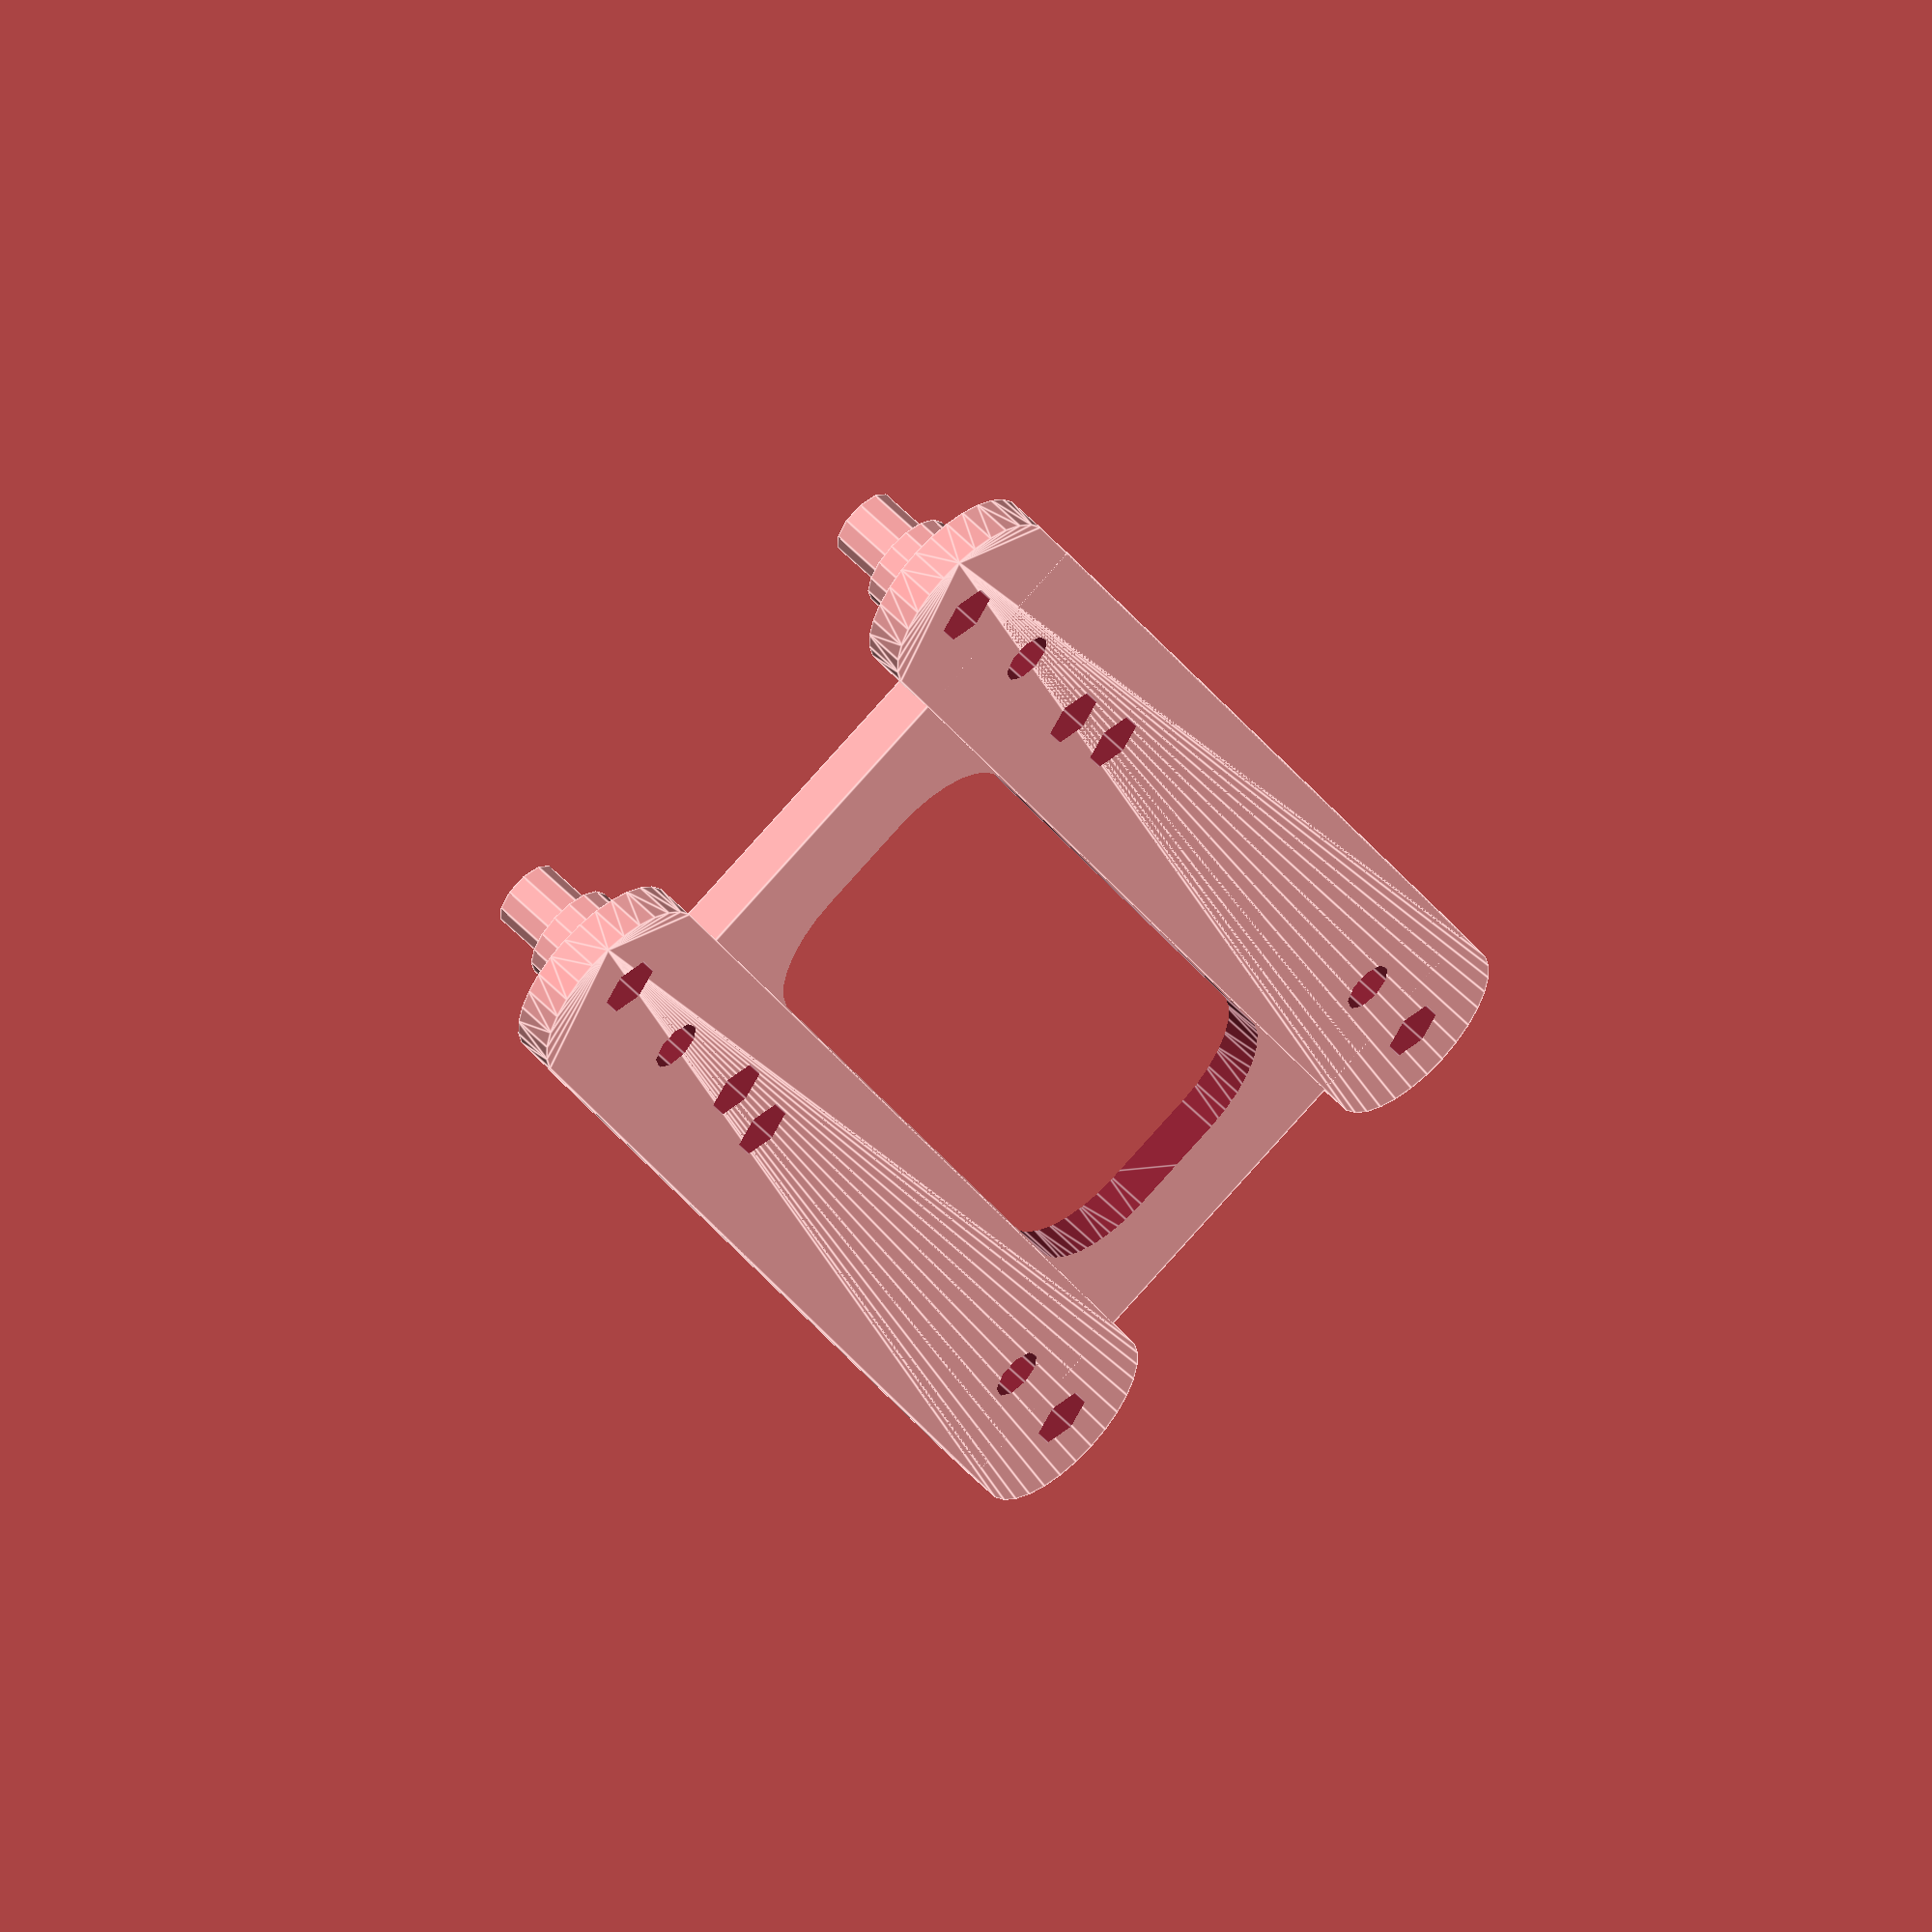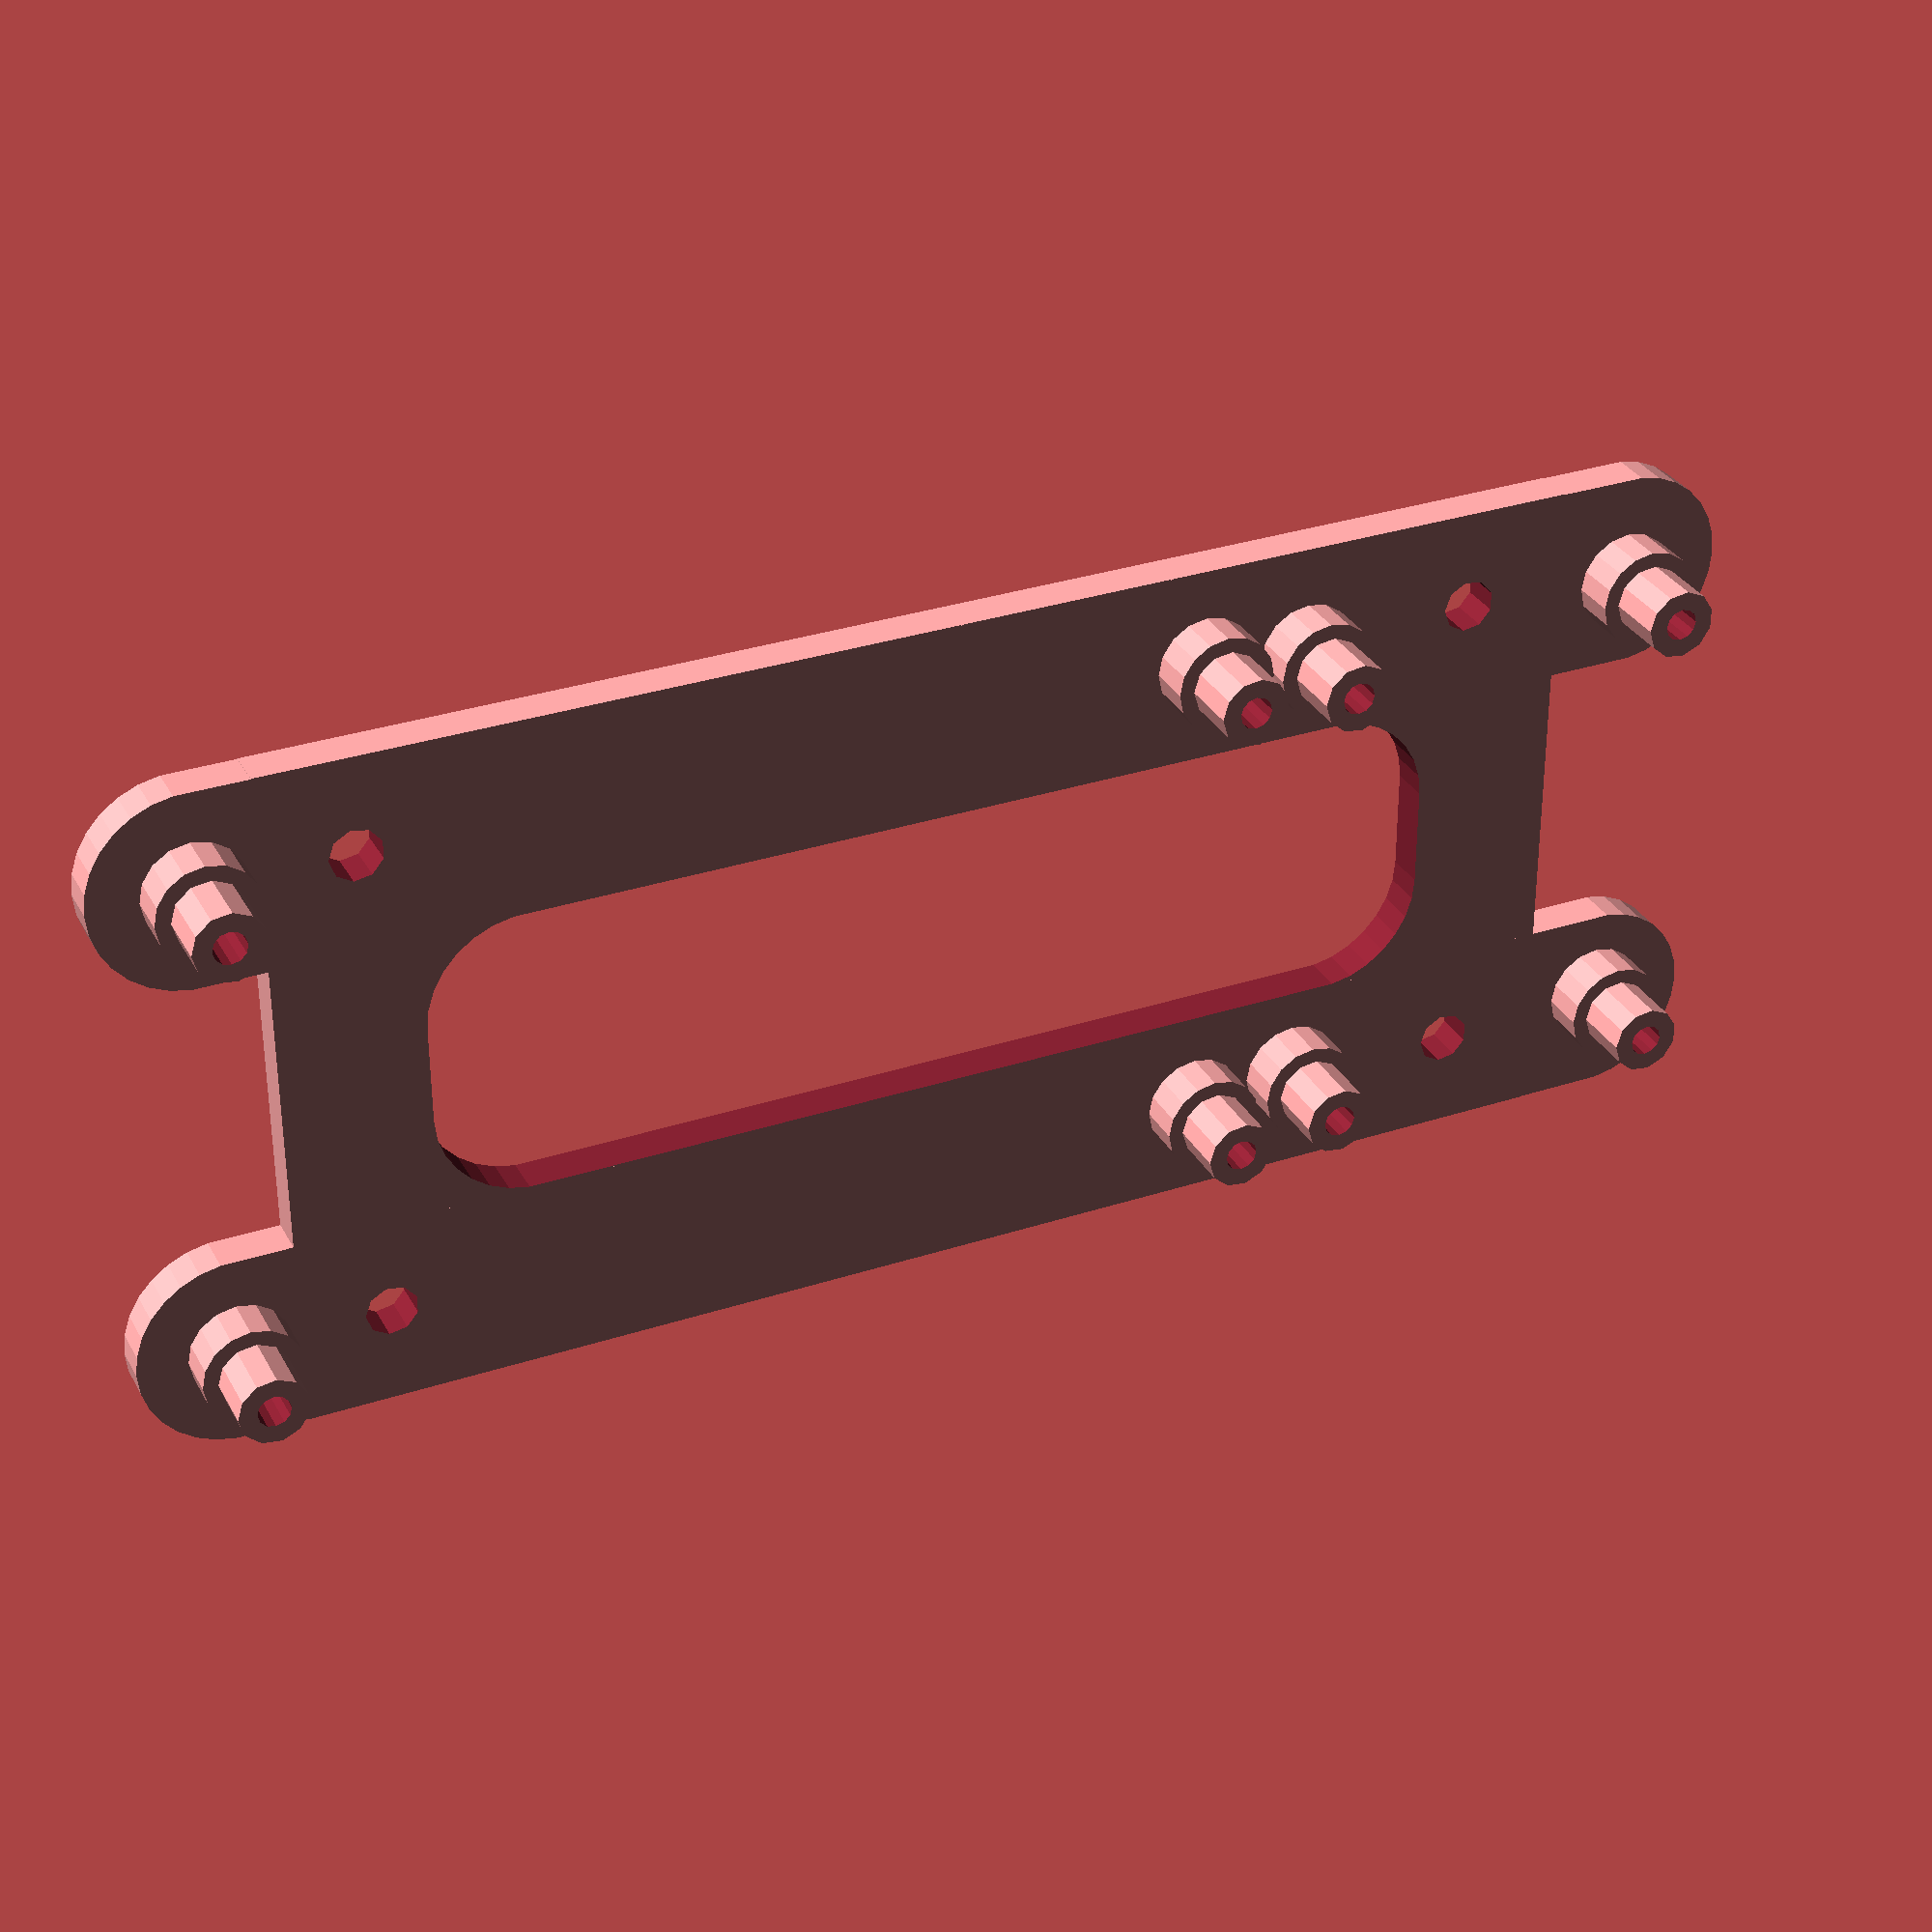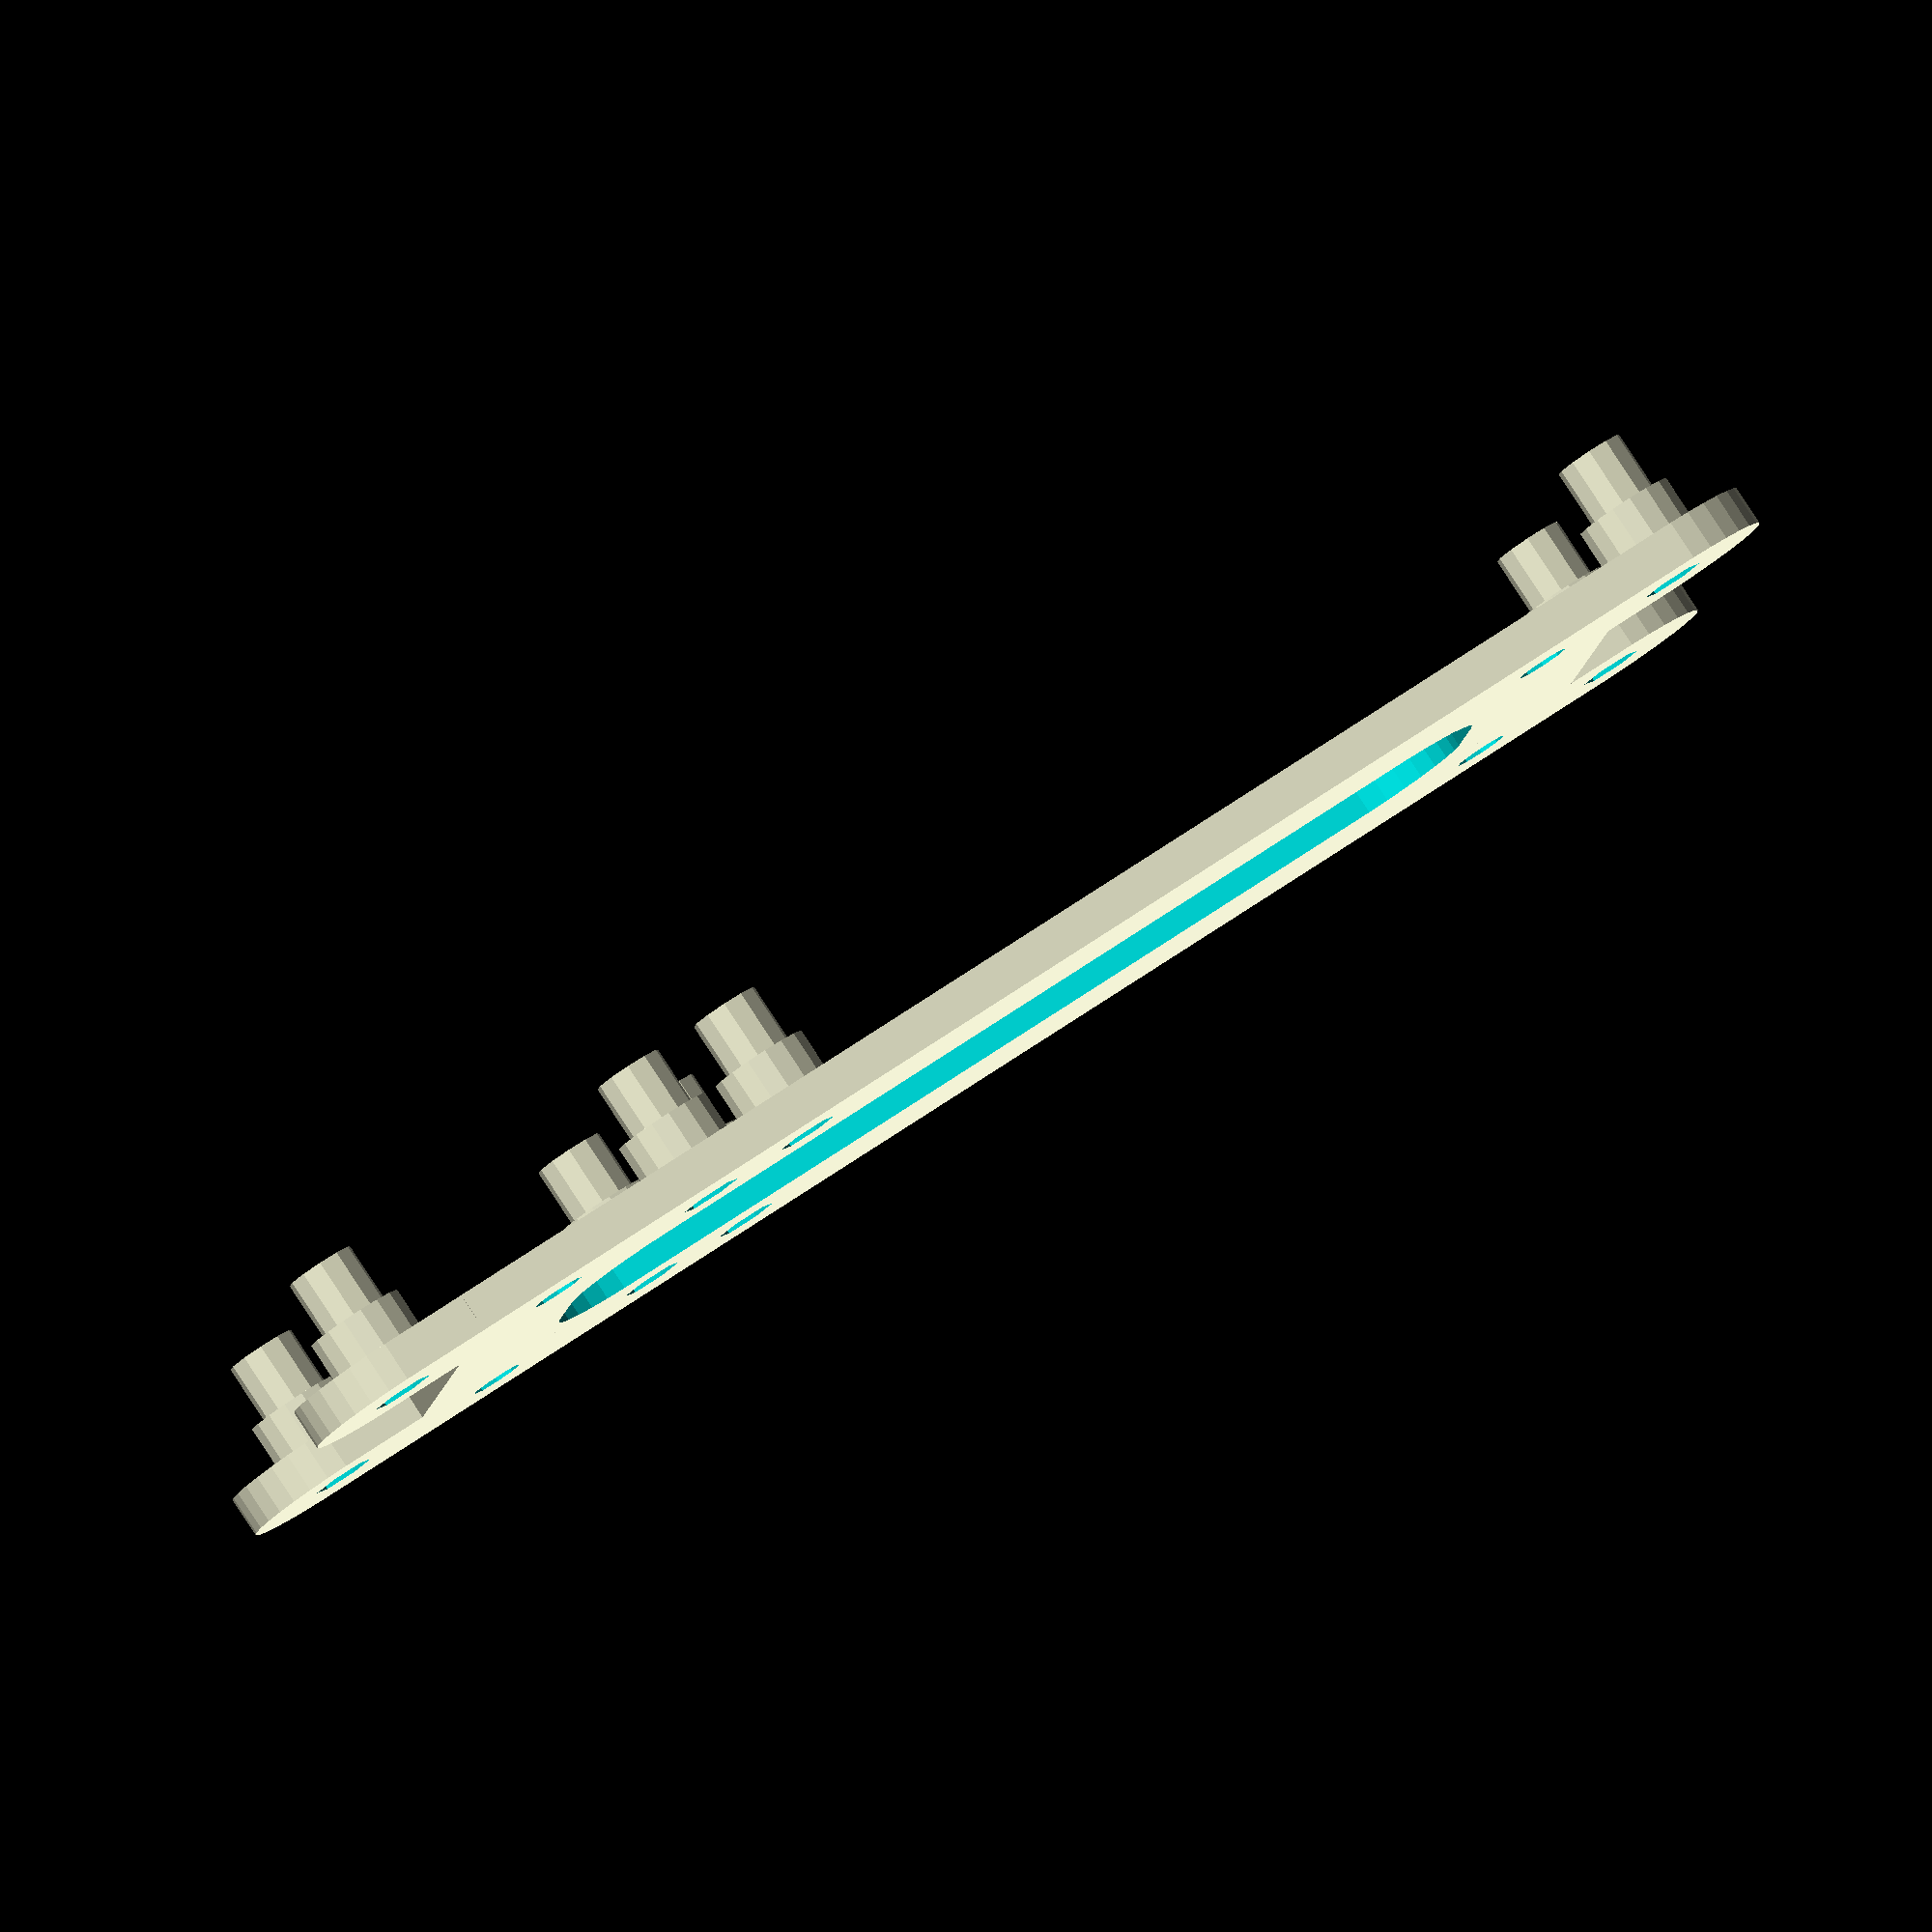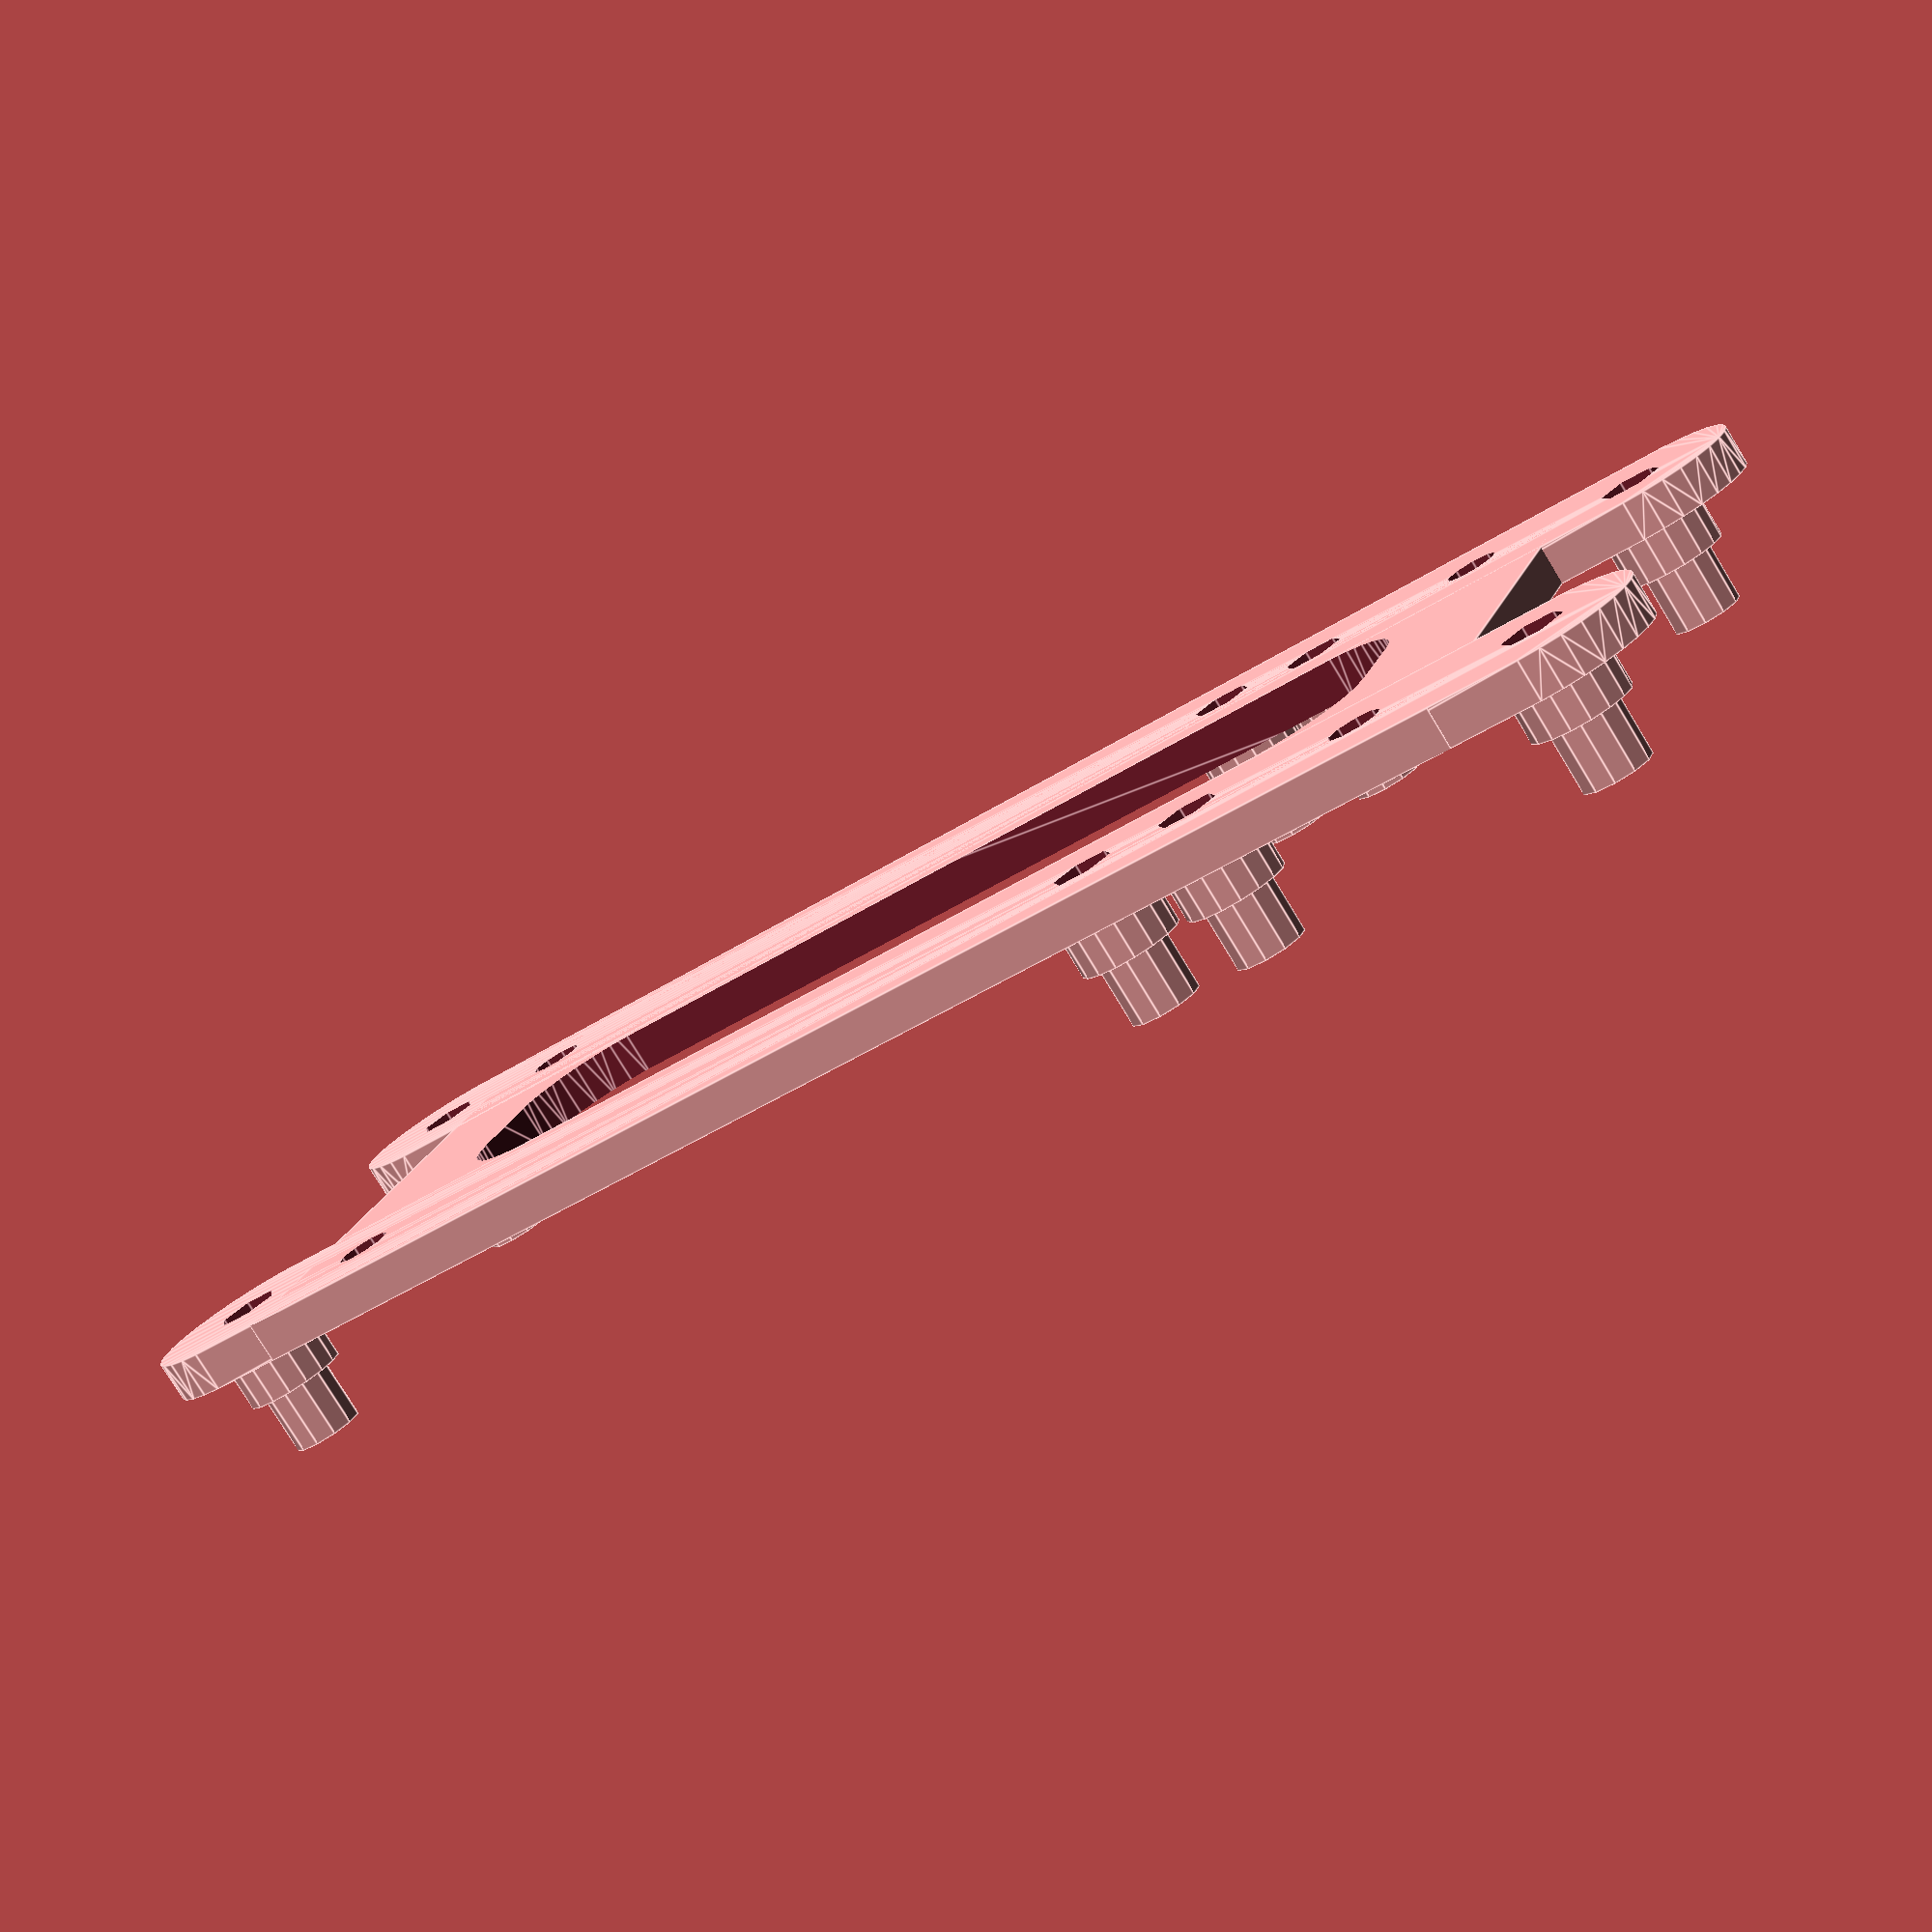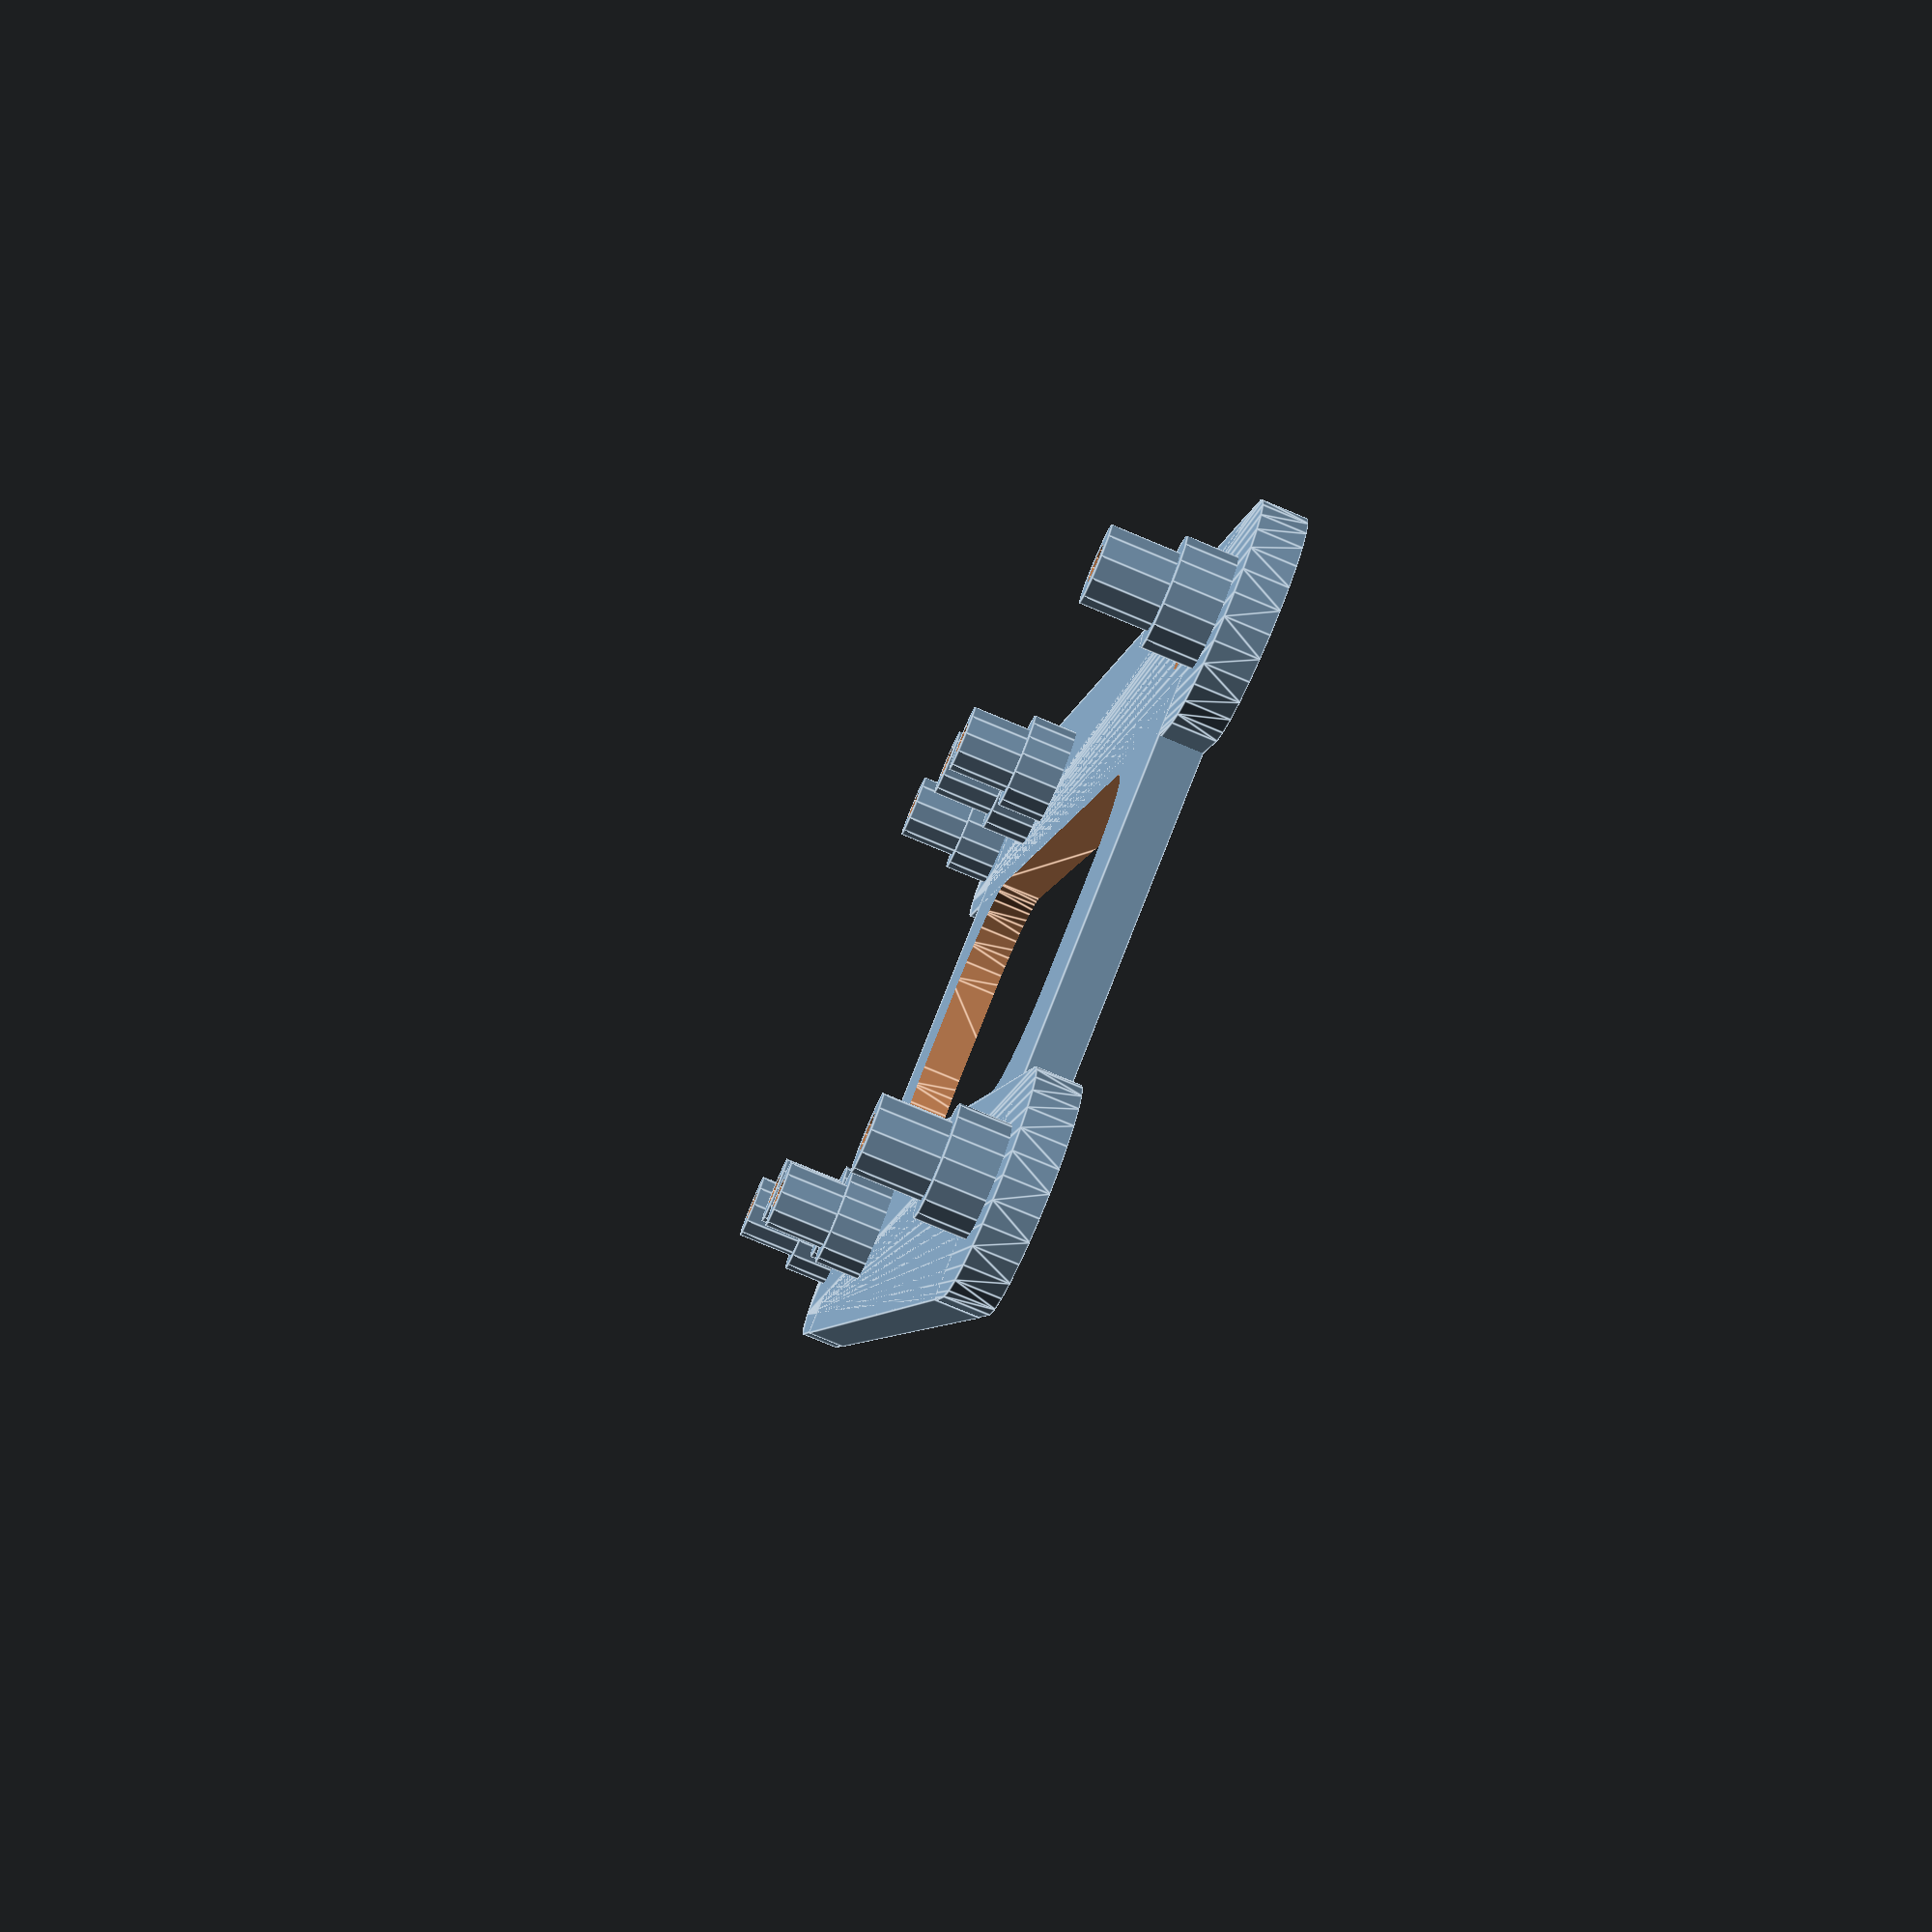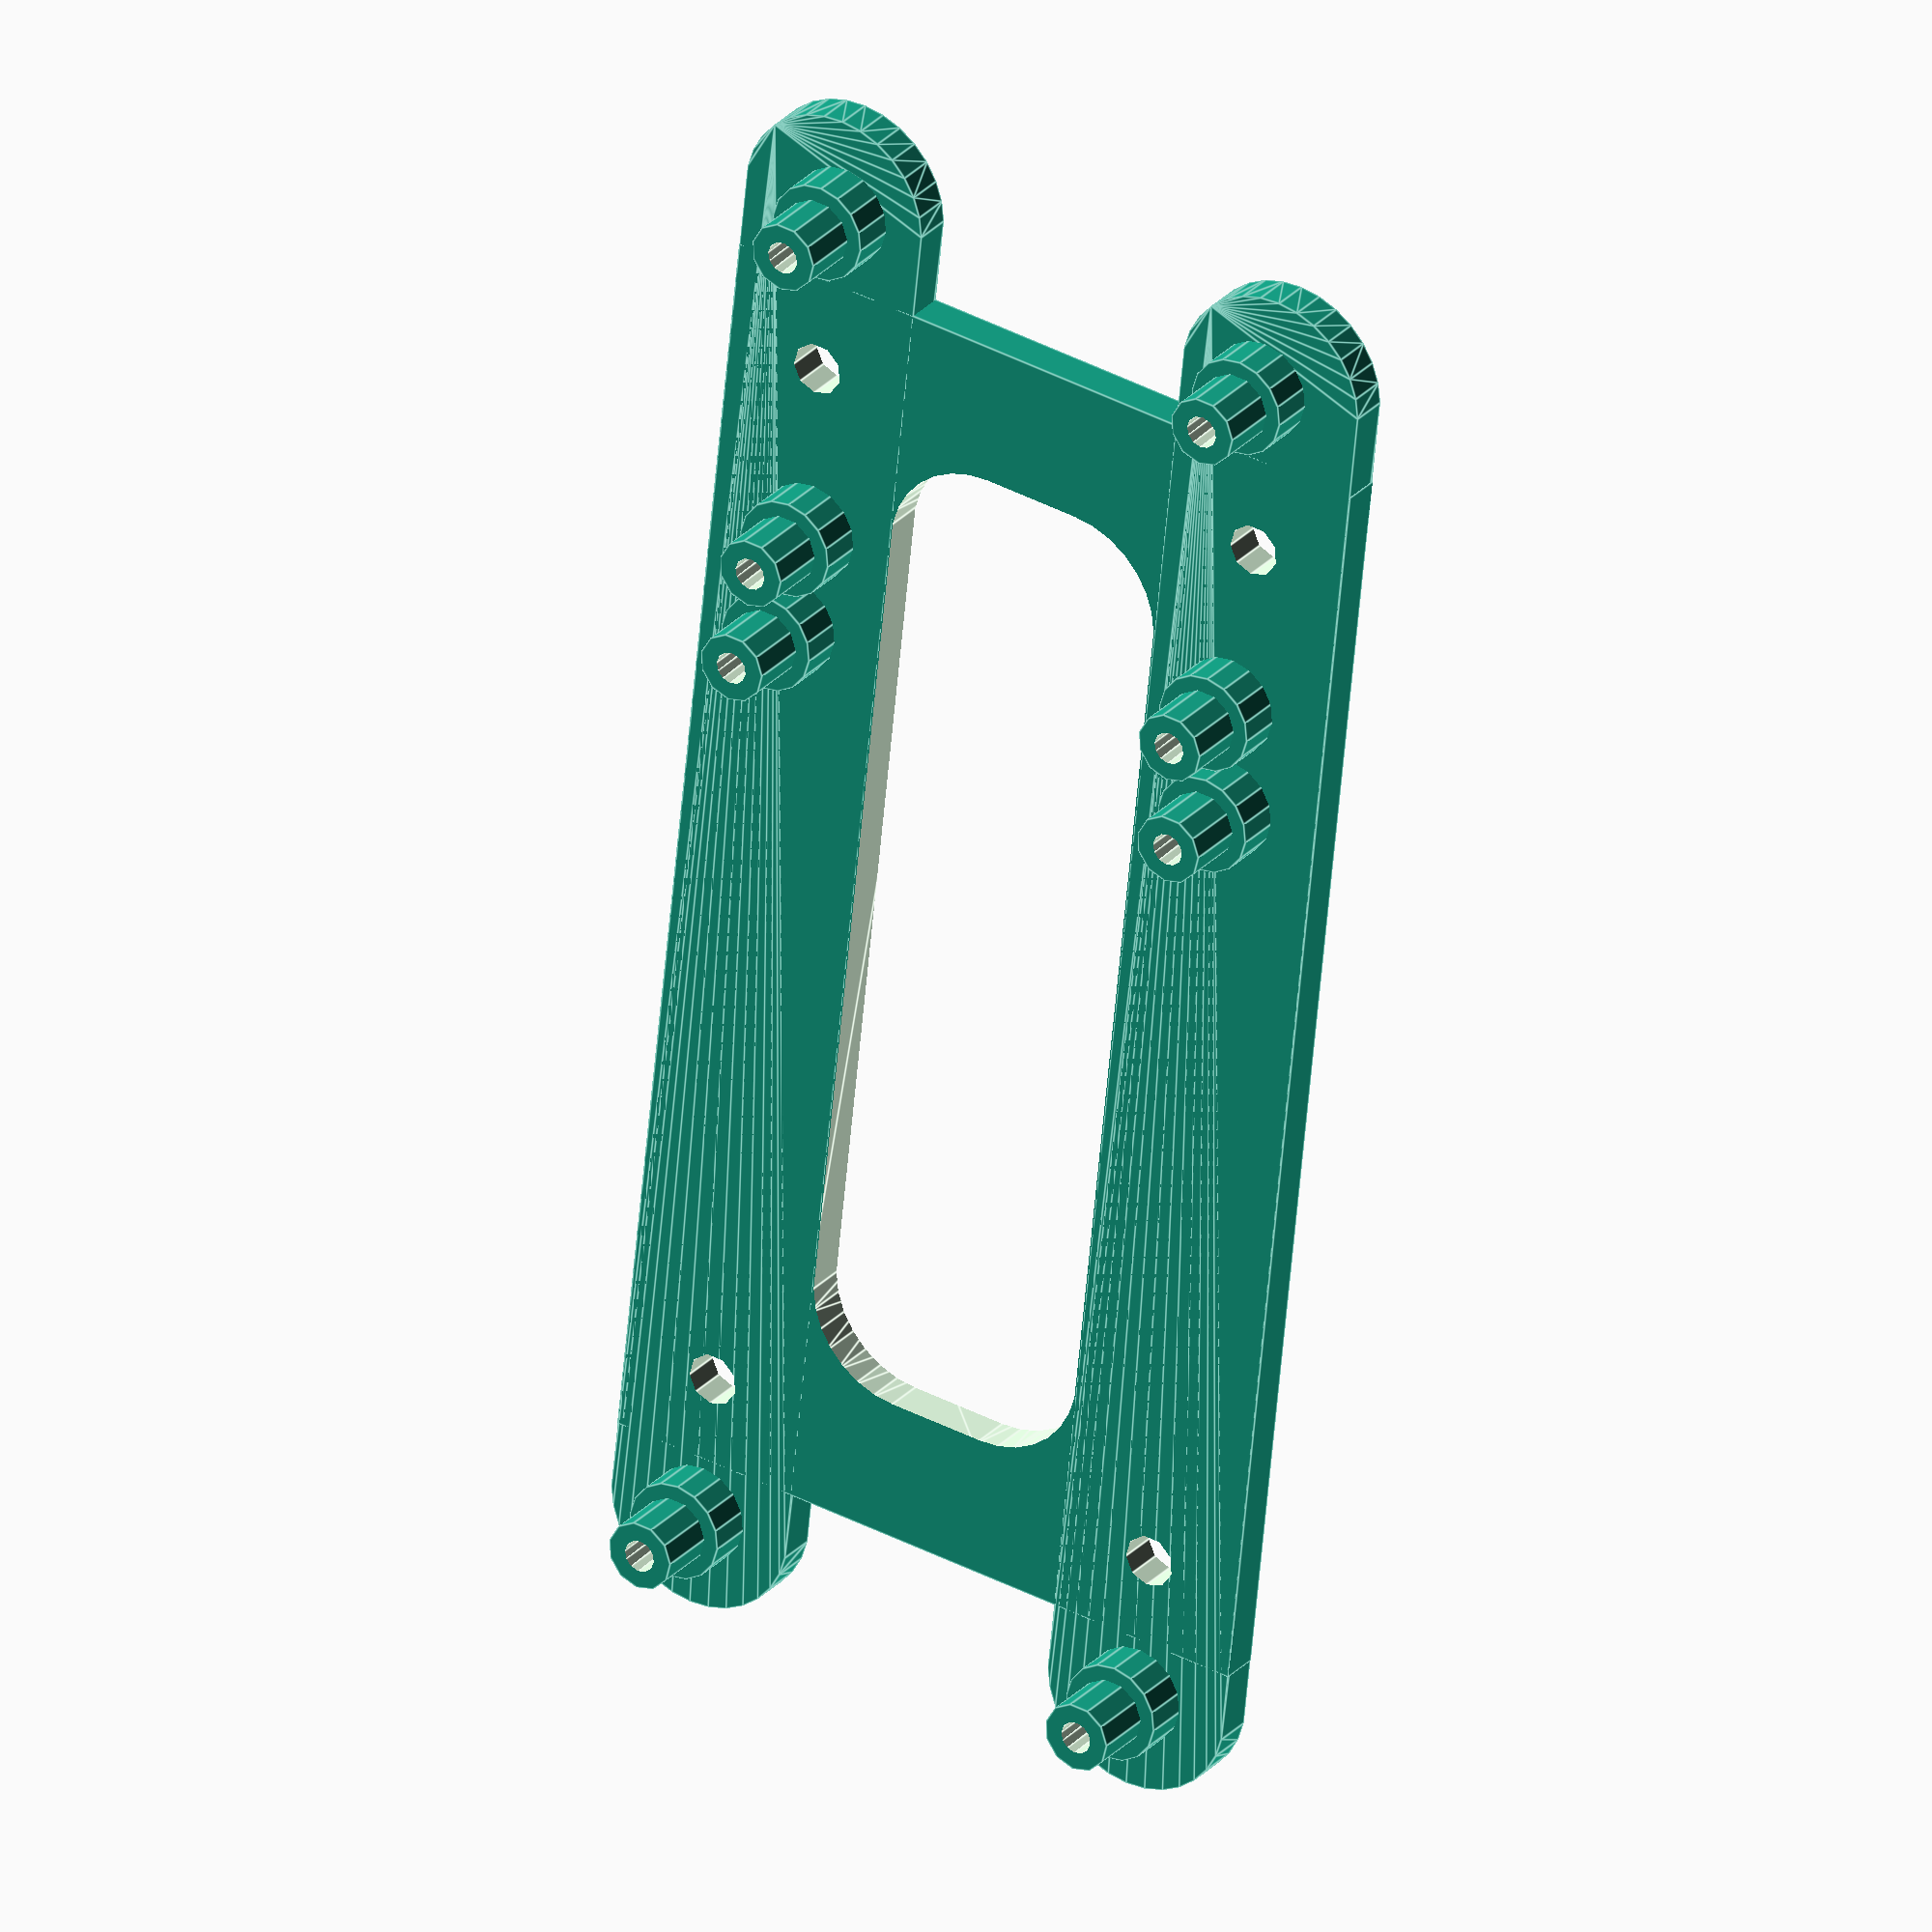
<openscad>
hole_width = 100;
hole_height = 50;
extra_distance = 11;
extra_width = 35.6;
extra_height = 48;

*translate([0,0,10])
cube([100,59.69,1.6],center=true);

extra_offset = -hole_width/2-extra_distance-extra_width/2;

difference(){
    union() {
        //boardmount
        for(i=[-1,1]){
            for(j=[-1,1]){
                translate([i*hole_width/2,j*hole_height/2,1+6]){
                    cylinder(r=7/2,h=8.5-1);
                }
                translate([i*hole_width/2,j*hole_height/2,1]){
                    cylinder(r=10/2,h=8.5-1);
                }
            }
        }
        for(i=[-1,1]){
            for(j=[-1,1]){
                translate([extra_offset+i*extra_width/2,j*extra_height/2,1+6]){
                    cylinder(r=7/2,h=8.5-1);
                }
                translate([extra_offset+i*extra_width/2,j*extra_height/2,1]){
                    cylinder(r=10/2,h=8.5-1);
                }
            }
        }
        translate([extra_offset-10,-(hole_height+20)/2,0]){
            cube([hole_width+4+extra_distance+extra_width/2,70,4]);
        }
        for(j=[-1,1]){
            hull(){
                translate([(hole_width)/2,j*50/2,2]){
                    cylinder(r=10,h=4,center=true);
                }
                translate([extra_offset-extra_width/2,j*50/2,2]){
                    cylinder(r=10,h=4,center=true);
                }
            }
        }
    }
    hull(){
        for(i=[-1,1]){
            for(j=[-1,1]){
                translate([extra_offset/2+17-i*84/2,j*10/2,0]){
                    cylinder(r=10,h=10,center=true);
                }
            }
        }
    }
    //boardmount
    for(i=[-1,1]){
        for(j=[-1,1]){
            translate([i*hole_width/2,j*hole_height/2,0]){
                cylinder($fn=12,r=3.3/2,h=30,center=true);
            }
        }
    }
    for(i=[-1,1]){
        for(j=[-1,1]){
            translate([extra_offset+i*extra_width/2,j*extra_height/2,0]){
                cylinder($fn=12,r=3.3/2,h=30,center=true);
            }
        }
    }
    //boardmount
    for(i=[-1,1]){
        for(j=[-1,1]){
            translate([i*hole_width/2,j*hole_height/2,0]){
                cylinder($fn=6,r=6.2/2,h=2.4*2+6,center=true);
            }
        }
    }
    for(i=[-1,1]){
        for(j=[-1,1]){
            translate([extra_offset+i*extra_width/2,j*extra_height/2,0]){
                cylinder($fn=6,r=6.2/2,h=2.4*2+6,center=true);
            }
        }
    }
    //alumount
    for(i=[-1,1]){
        translate([extra_offset,i*50/2,0]){
            cylinder(r=5.3/2,h=10,center=true);
        }
        translate([1*(hole_width-30)/2,i*50/2,0]){
            cylinder(r=5.3/2,h=10,center=true);
        }
    }
}
</openscad>
<views>
elev=123.0 azim=293.1 roll=43.1 proj=o view=edges
elev=148.2 azim=359.9 roll=204.7 proj=p view=wireframe
elev=275.2 azim=171.9 roll=146.7 proj=o view=solid
elev=259.7 azim=159.8 roll=328.6 proj=p view=edges
elev=80.2 azim=73.5 roll=67.4 proj=p view=edges
elev=151.8 azim=276.0 roll=147.1 proj=o view=edges
</views>
